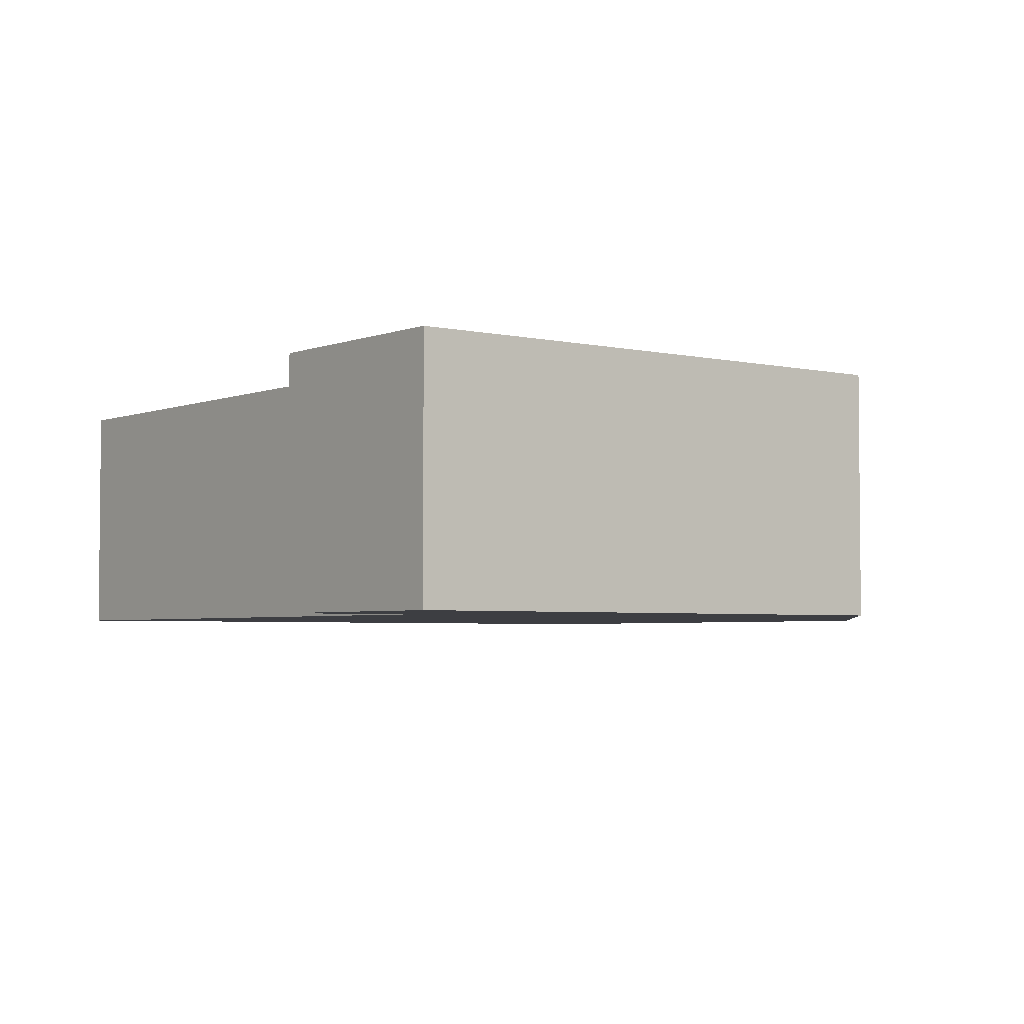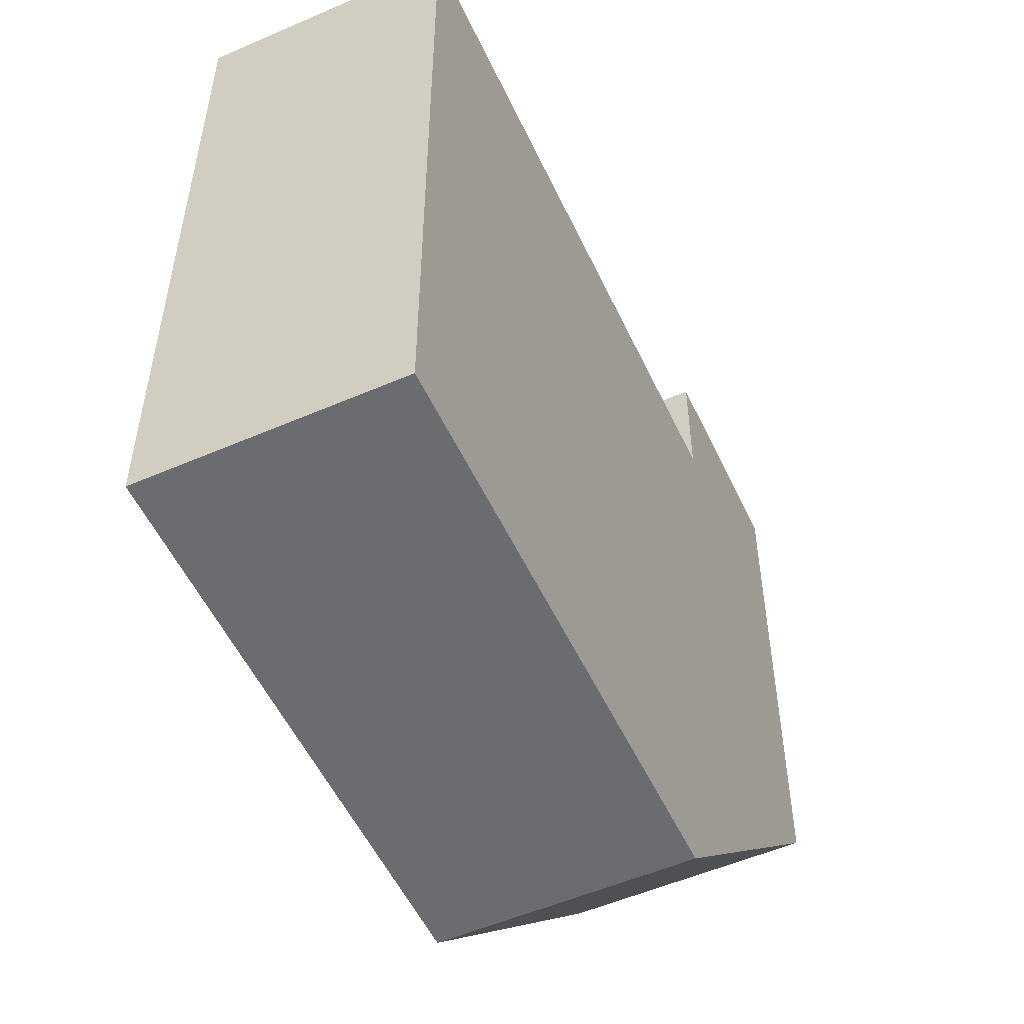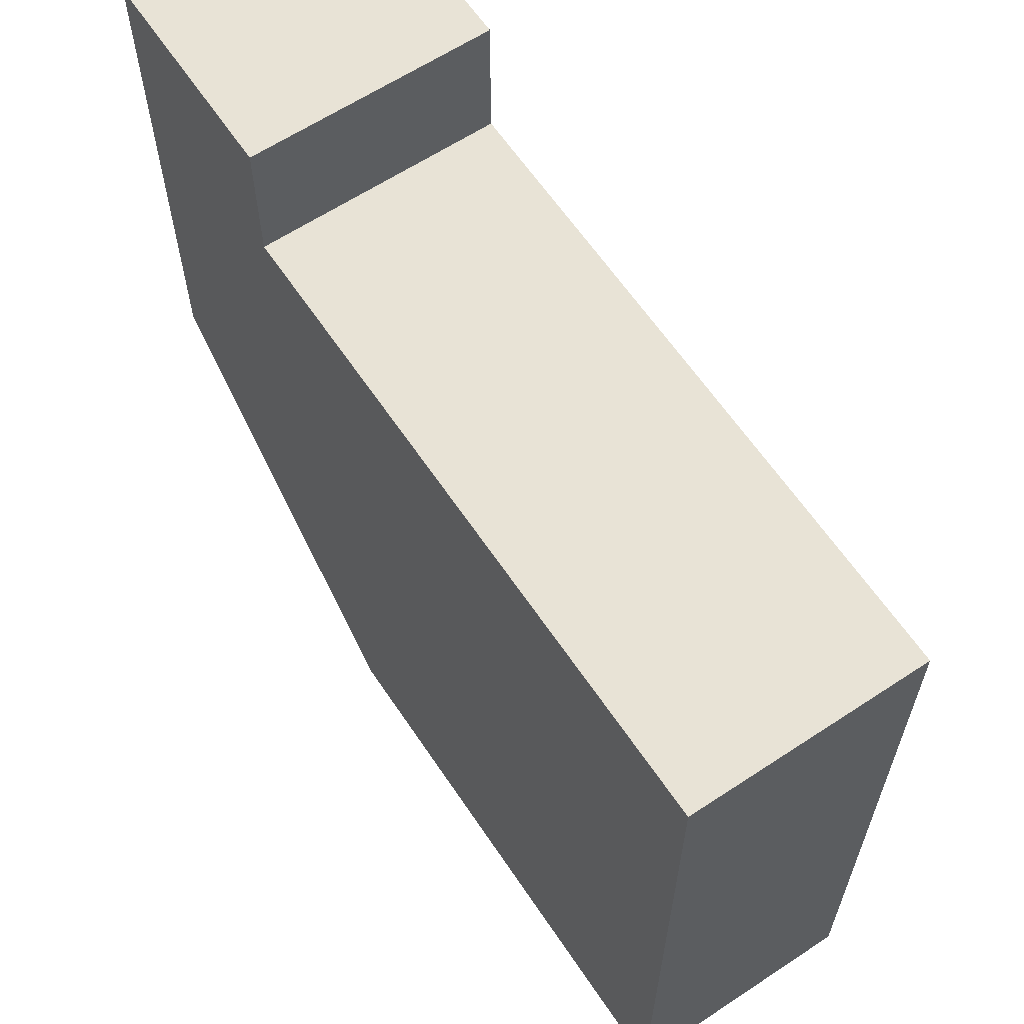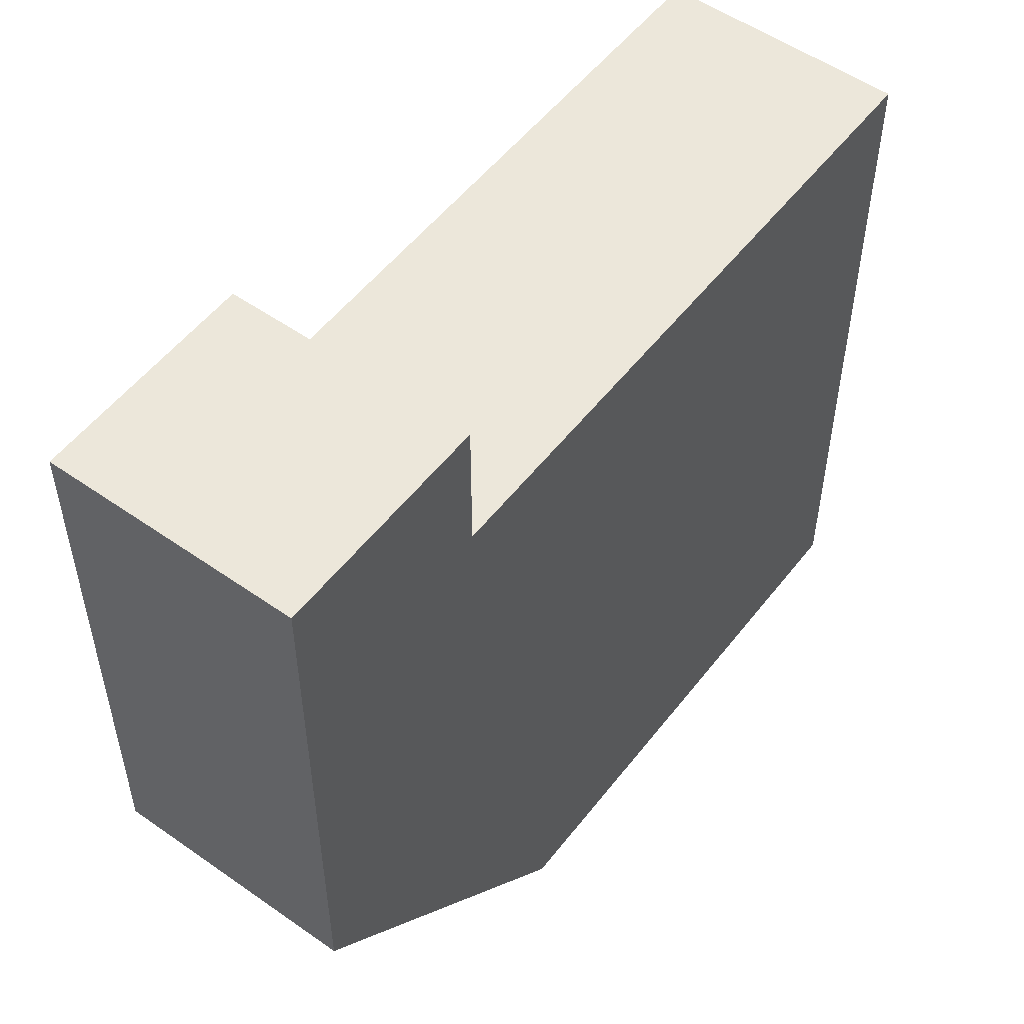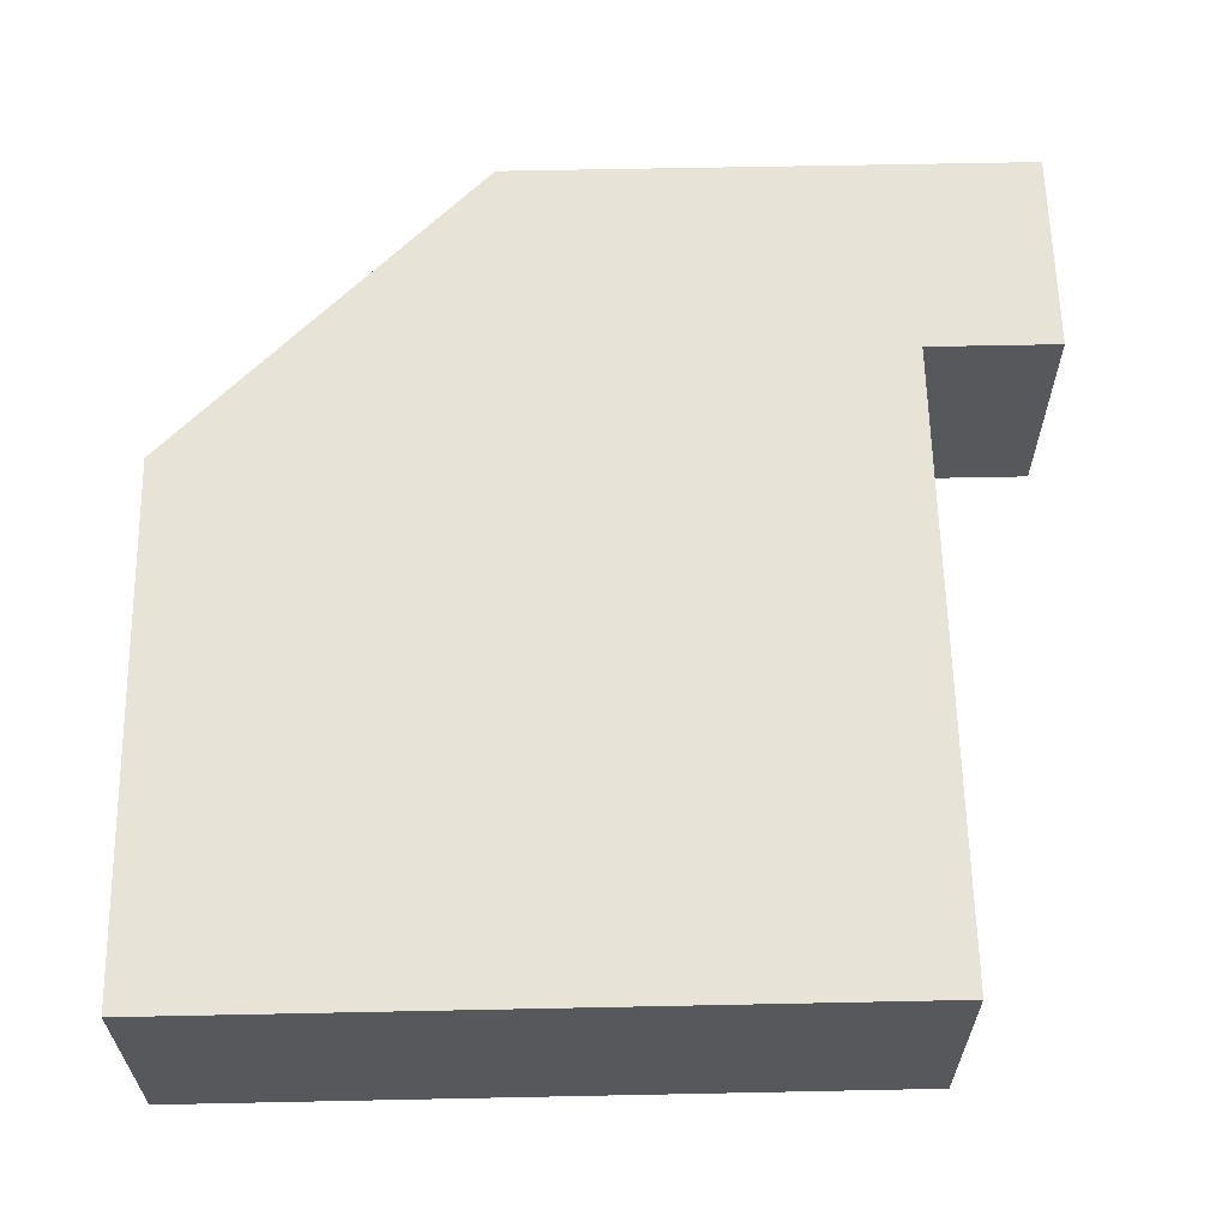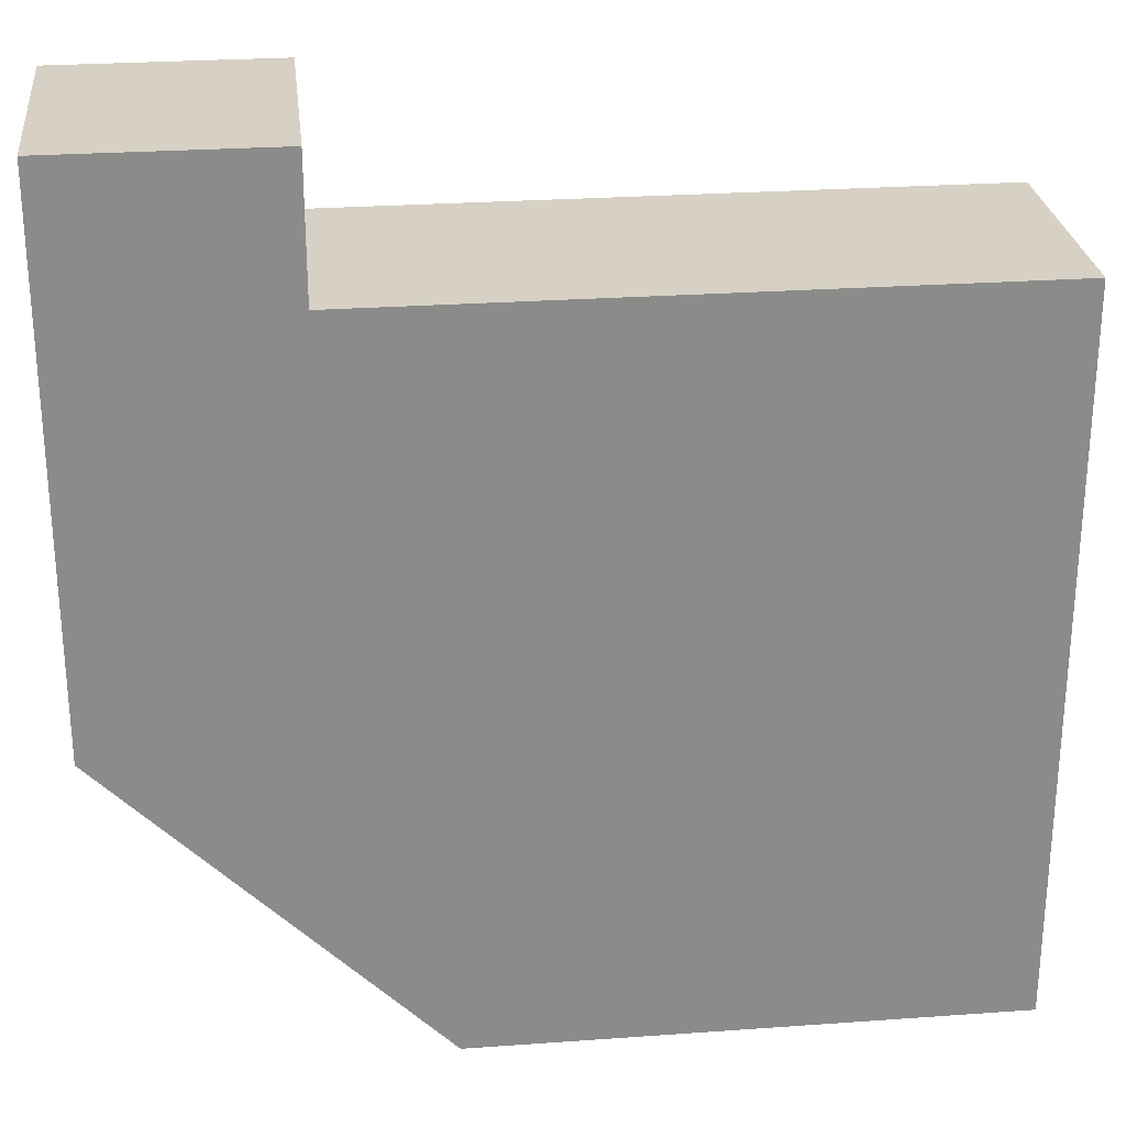
<metadata>
{"format":"obj","ext":"obj","renderer":"f3d","projection":"perspective","resolution":1024,"background":"white","views":[{"elev":-3.6,"azim":52.1,"up":"+Y"},{"elev":-53.7,"azim":-65.2,"up":"+Z"},{"elev":62.5,"azim":-123.8,"up":"+Z"},{"elev":53.4,"azim":126.9,"up":"+Z"},{"elev":62.1,"azim":-91.2,"up":"+Y"},{"elev":26.7,"azim":173.6,"up":"+Z"}]}
</metadata>
<code>
g pb_Mesh-95772
v 0 -1.49e-08 0
v 20 -7.451e-09 0
v 0 3.815e-06 27
v 24 -3.815e-06 27
v 32 -1.907e-06 12
v 32 -3.815e-06 32
v 24 -3.815e-06 32
v 32 -9 32
v 24 -9 27
v 24 -9 32
v 32 -9 12
v 20 -9 -2.195e-07
v -1.434e-06 -9 27
v -1.434e-06 -9 -2.195e-07
v -1.434e-06 -9 -2.195e-07
v 20 -9 -2.195e-07
v 20 -7.451e-09 0
v 0 -1.49e-08 0
v -1.434e-06 -9 27
v -1.434e-06 -9 -2.195e-07
v 0 -1.49e-08 0
v 0 3.815e-06 27
v 24 -9 27
v -1.434e-06 -9 27
v 0 3.815e-06 27
v 24 -3.815e-06 27
v 20 -9 -2.195e-07
v 32 -9 12
v 32 -1.907e-06 12
v 20 -7.451e-09 0
v 32 -9 12
v 32 -9 32
v 32 -3.815e-06 32
v 32 -1.907e-06 12
v 24 -9 32
v 24 -9 27
v 24 -3.815e-06 27
v 24 -3.815e-06 32
v 32 -9 32
v 24 -9 32
v 24 -3.815e-06 32
v 32 -3.815e-06 32
g pb_Mesh-95772_0
f 3 2 1
f 3 4 2
f 4 5 2
f 6 5 4
f 6 4 7
g pb_Mesh-95772_1
f 10 9 8
f 9 11 8
f 12 11 9
f 12 9 13
f 14 12 13
f 17 16 15
f 18 17 15
f 21 20 19
f 22 21 19
f 25 24 23
f 26 25 23
f 29 28 27
f 30 29 27
f 33 32 31
f 34 33 31
f 37 36 35
f 38 37 35
f 41 40 39
f 42 41 39

</code>
